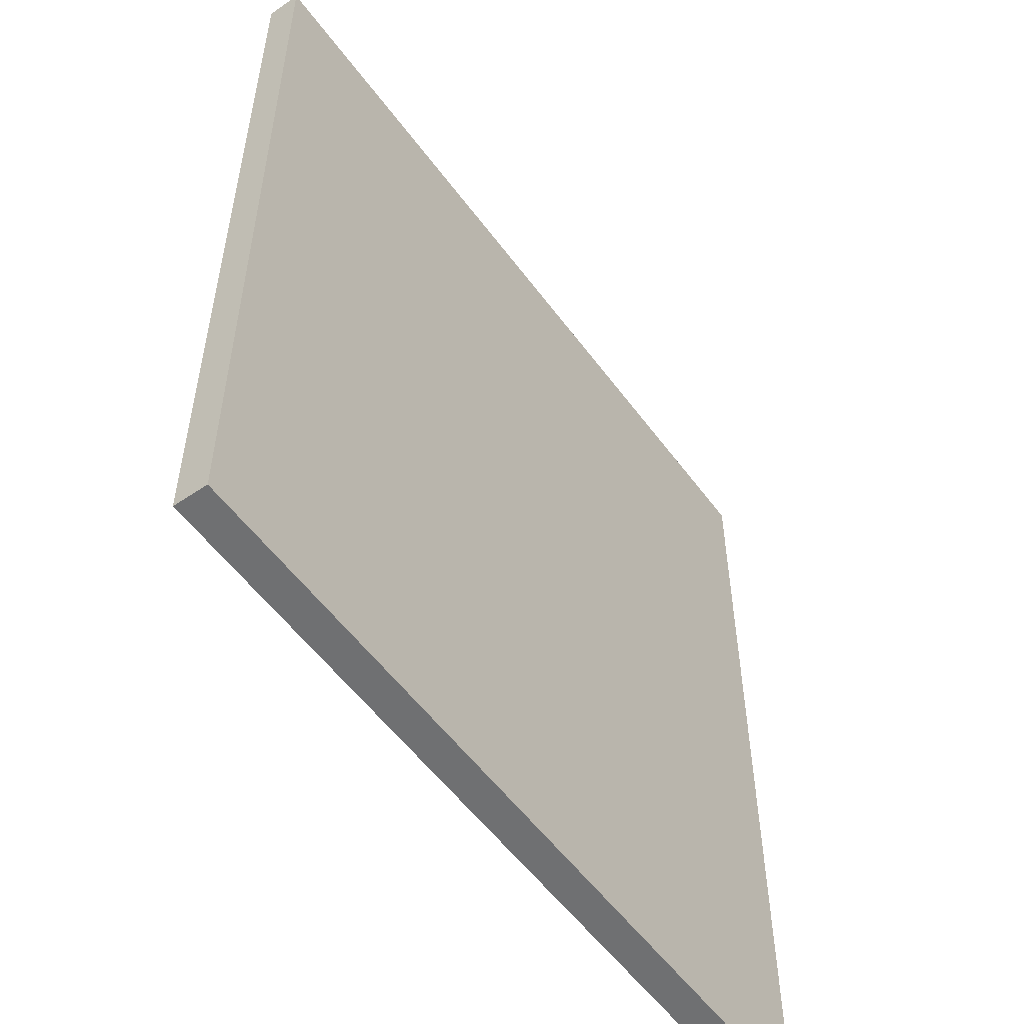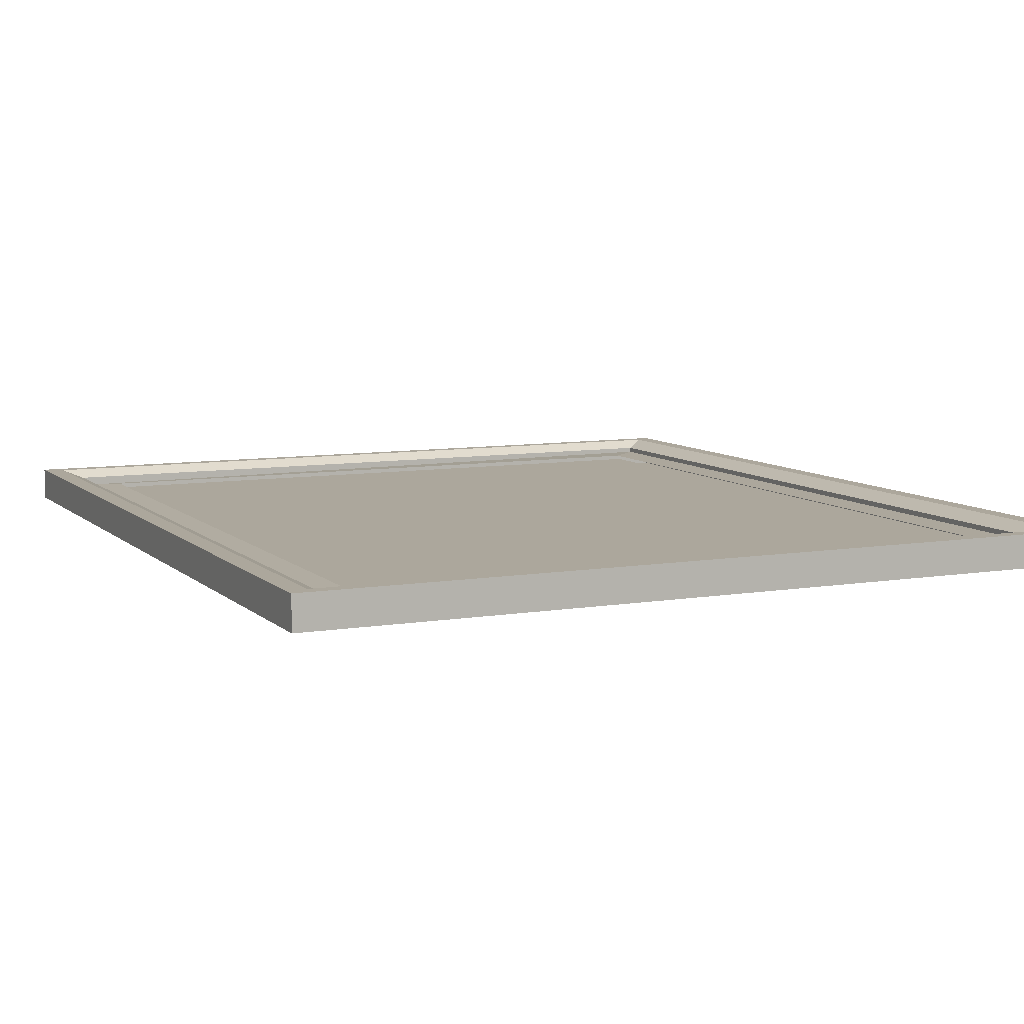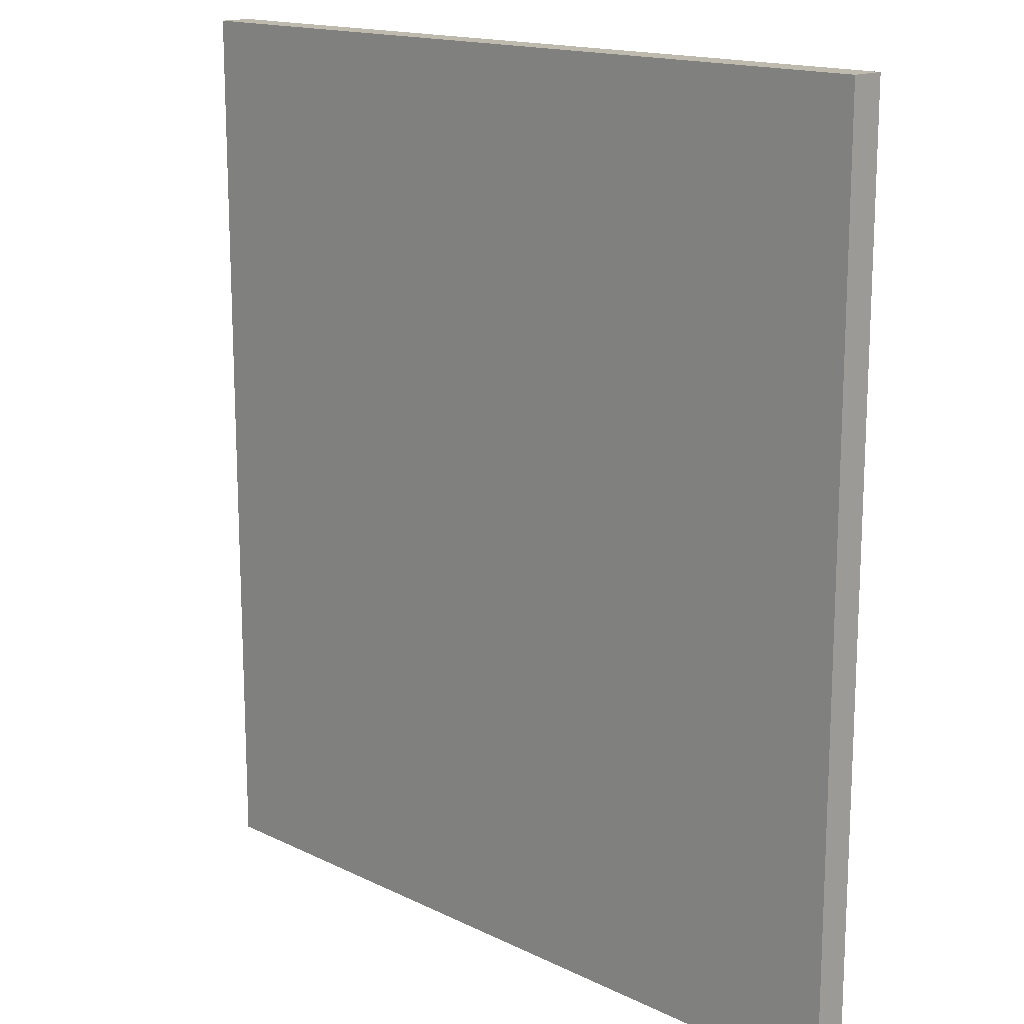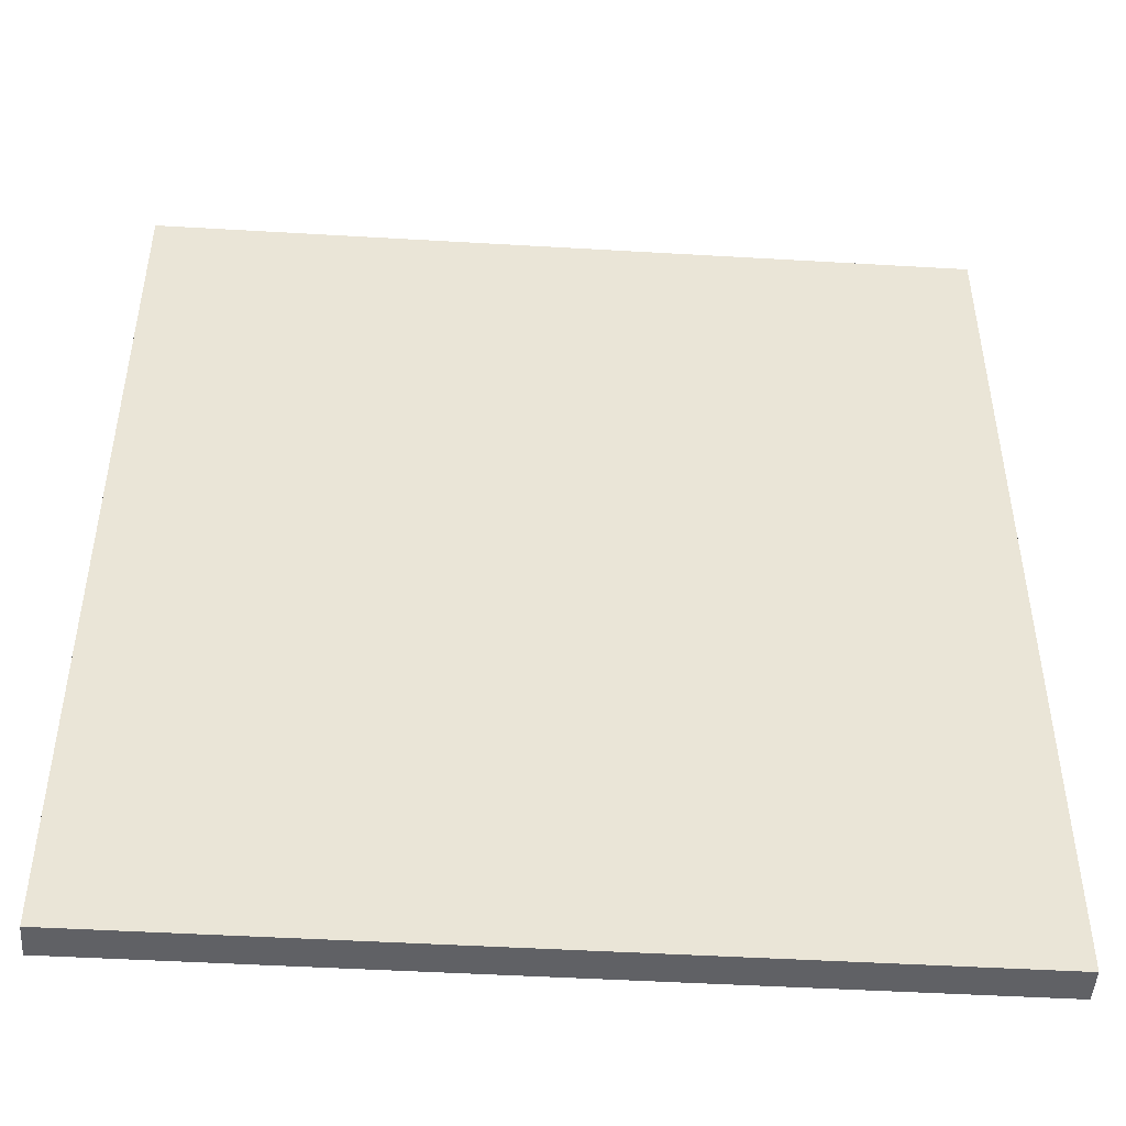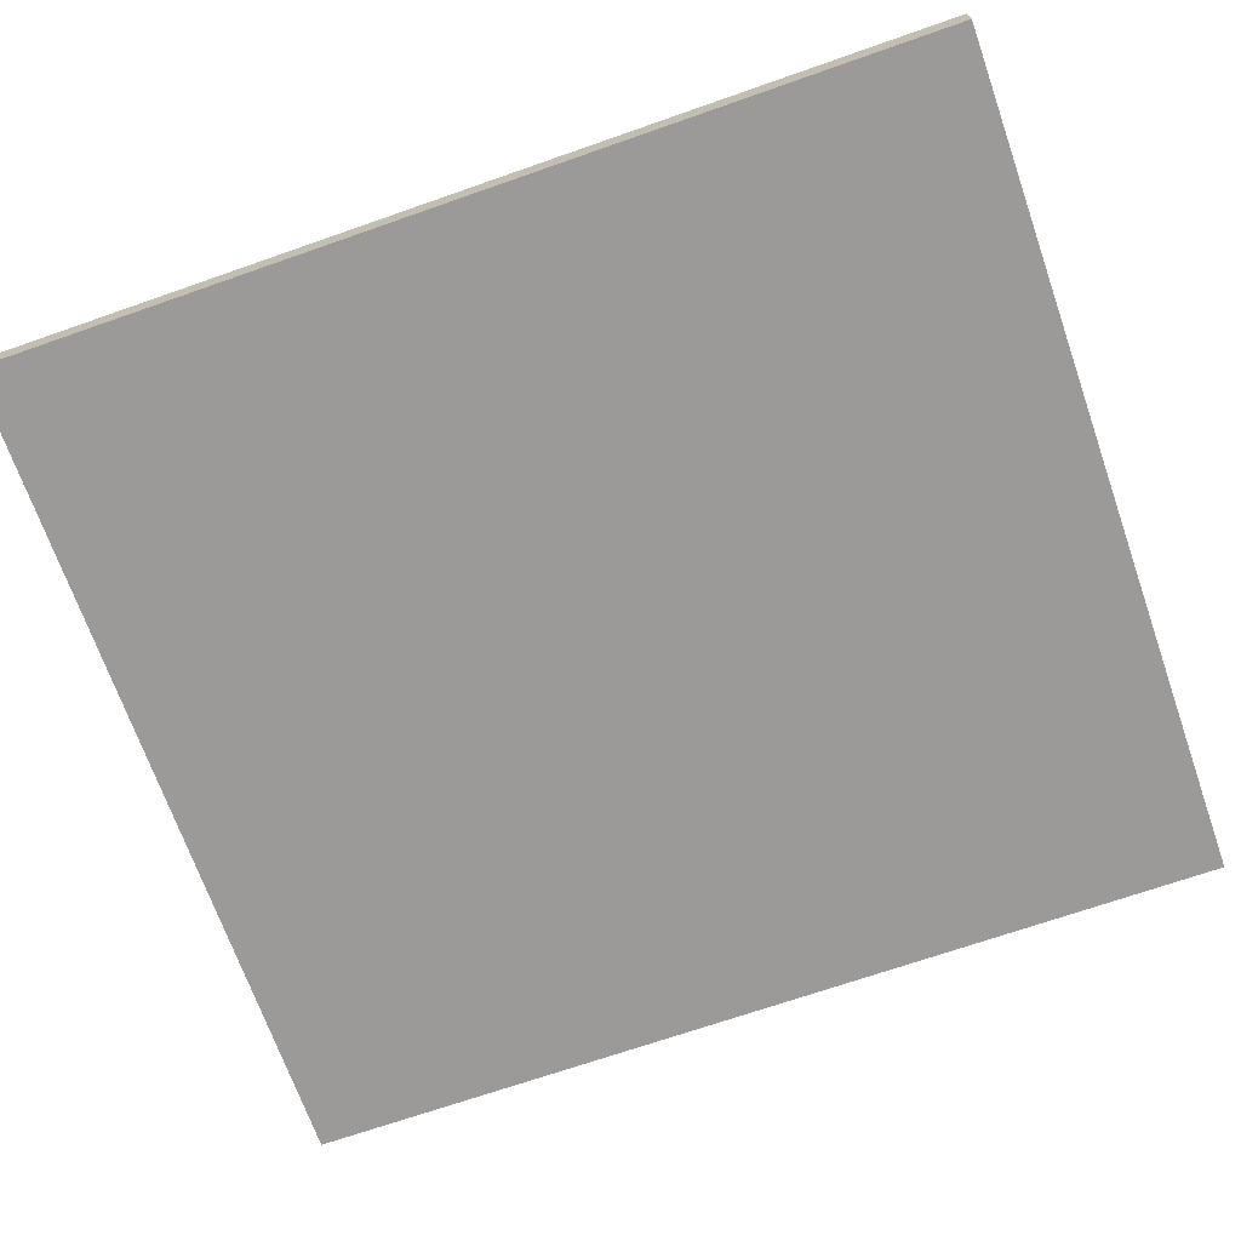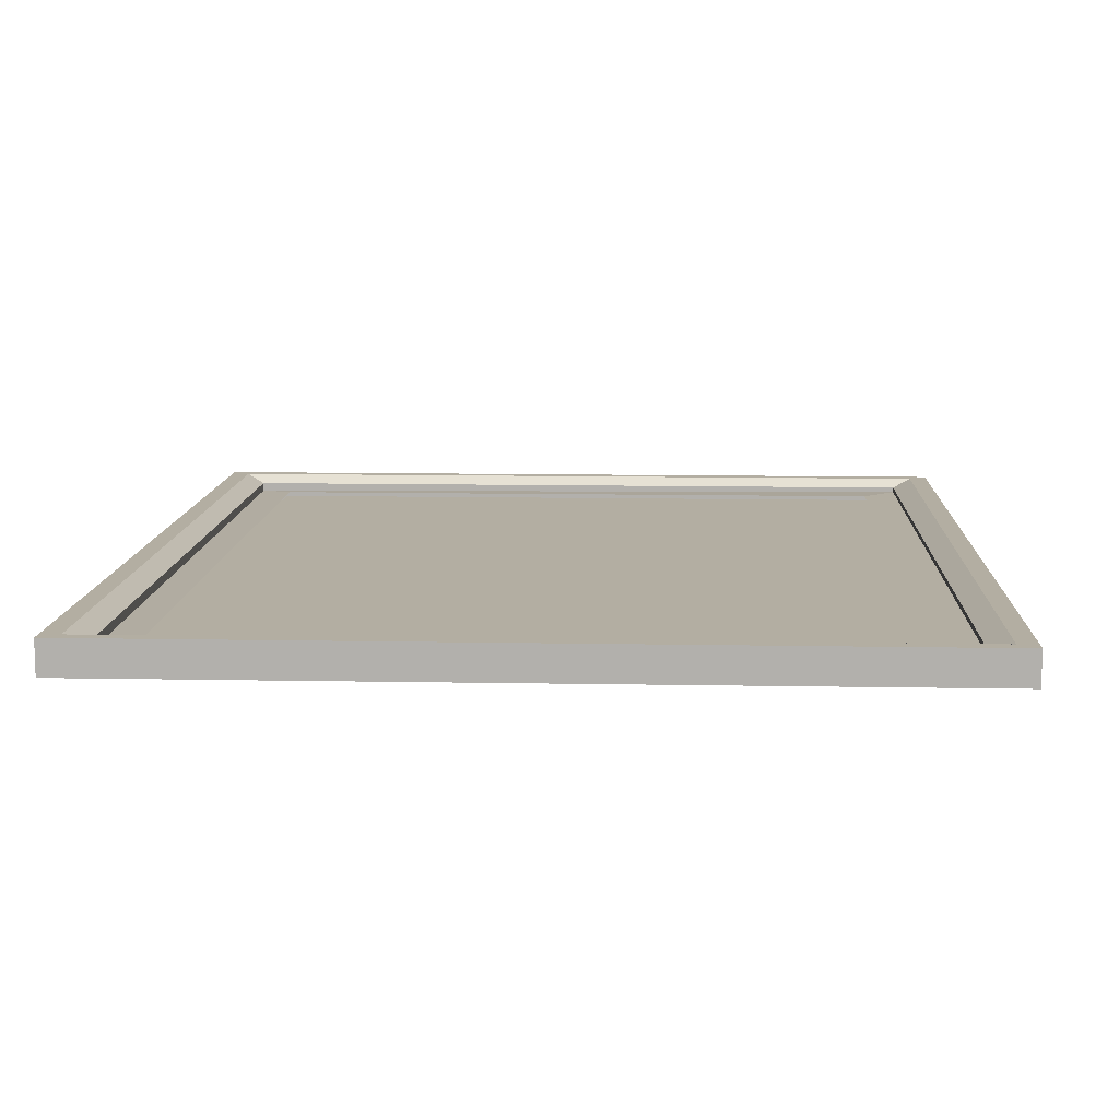
<metadata>
{"format":"obj","ext":"obj","renderer":"f3d","projection":"perspective","resolution":1024,"background":"white","views":[{"elev":-54.8,"azim":-54.3,"up":"+Z"},{"elev":8.3,"azim":155.1,"up":"+Y"},{"elev":15.7,"azim":45.4,"up":"+Z"},{"elev":-47.3,"azim":-3.8,"up":"+Z"},{"elev":-69.5,"azim":-70.7,"up":"+Y"},{"elev":10.8,"azim":-177.3,"up":"+Y"}]}
</metadata>
<code>
o Plane
v -0.6127 -0.002241 0.7065
v 0.6127 -0.002241 0.7065
v -0.6127 -0.002241 -0.7065
v 0.6127 -0.002241 -0.7065
f 1 2 4 3
o Cube
v -0.7457 -0.03062 0.8194
v -0.7457 0.03062 0.8194
v -0.7457 -0.03062 -0.8194
v -0.7457 0.03062 -0.8194
v 0.7457 -0.03062 0.8194
v 0.7457 0.03062 0.8194
v 0.7457 -0.03062 -0.8194
v 0.7457 0.03062 -0.8194
v -0.6737 0.005778 0.7665
v -0.6737 0.005778 -0.7665
v 0.6737 -0.000746 0.7665
v 0.6737 -0.000746 -0.7665
v -0.6085 0.005778 0.7078
v -0.6085 0.005778 -0.7078
v 0.6085 0.005778 0.7078
v 0.6085 0.005778 -0.7078
v -0.7111 0.03062 0.794
v -0.6737 0.01533 0.7665
v -0.6737 0.01533 -0.7665
v -0.7111 0.03062 -0.794
v 0.6737 0.01533 0.7665
v 0.7111 0.03062 0.794
v 0.6737 0.01533 -0.7665
v 0.7111 0.03062 -0.794
f 5 6 8 7
f 7 8 12 11
f 11 12 10 9
f 9 10 6 5
f 7 11 9 5
f 25 27 16 15
f 22 25 15 13
f 27 23 14 16
f 10 12 28 26
f 8 6 21 24
f 6 10 26 21
f 12 8 24 28
f 13 15 19 17
f 16 14 18 20
f 15 16 20 19
f 14 13 17 18
f 22 23 24 21
f 23 27 28 24
f 27 25 26 28
f 25 22 21 26
f 23 22 13 14

</code>
